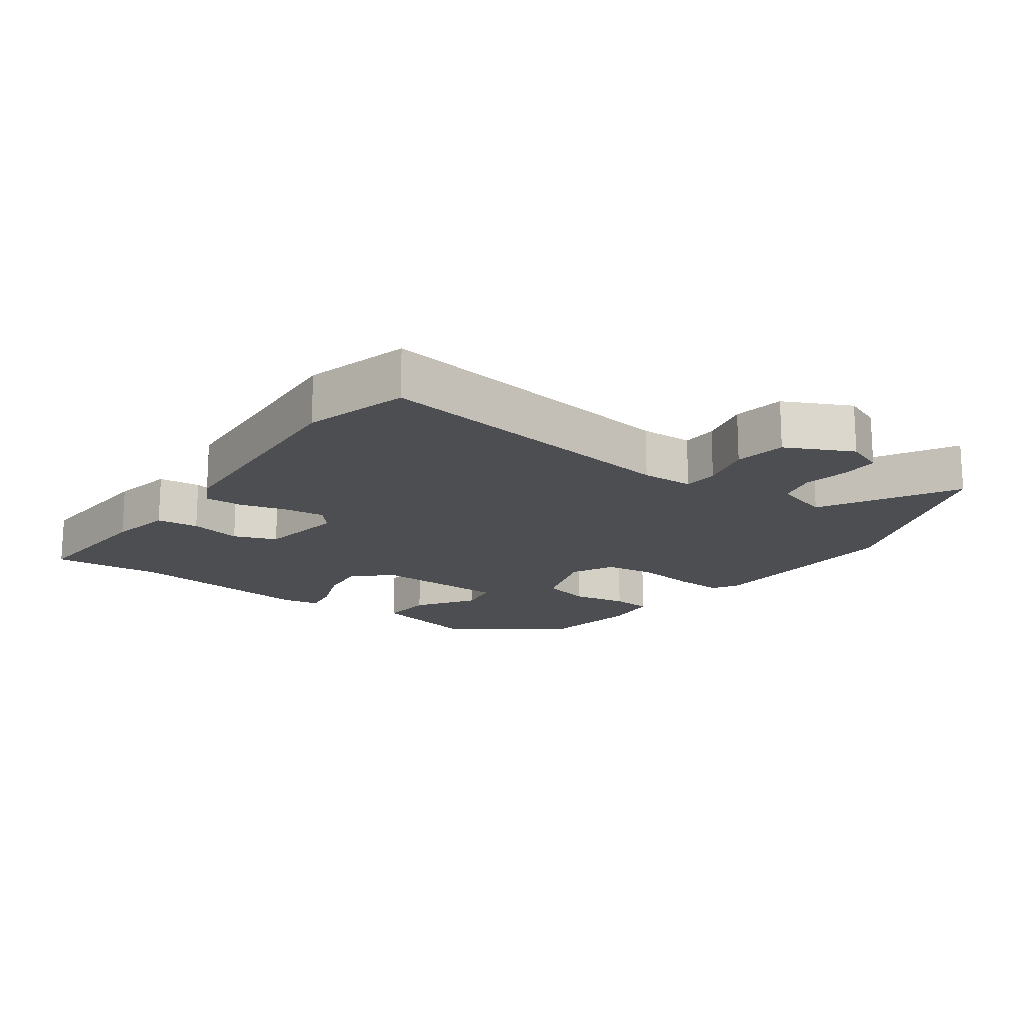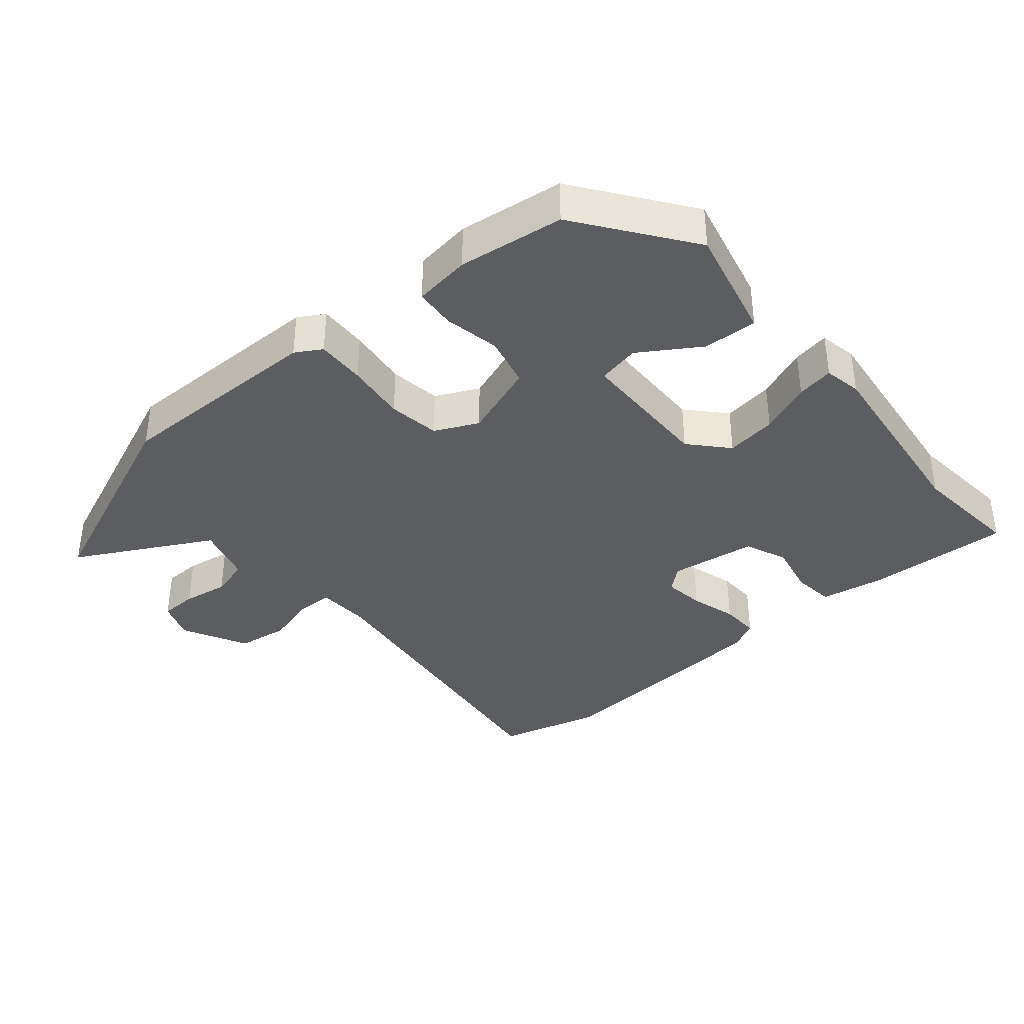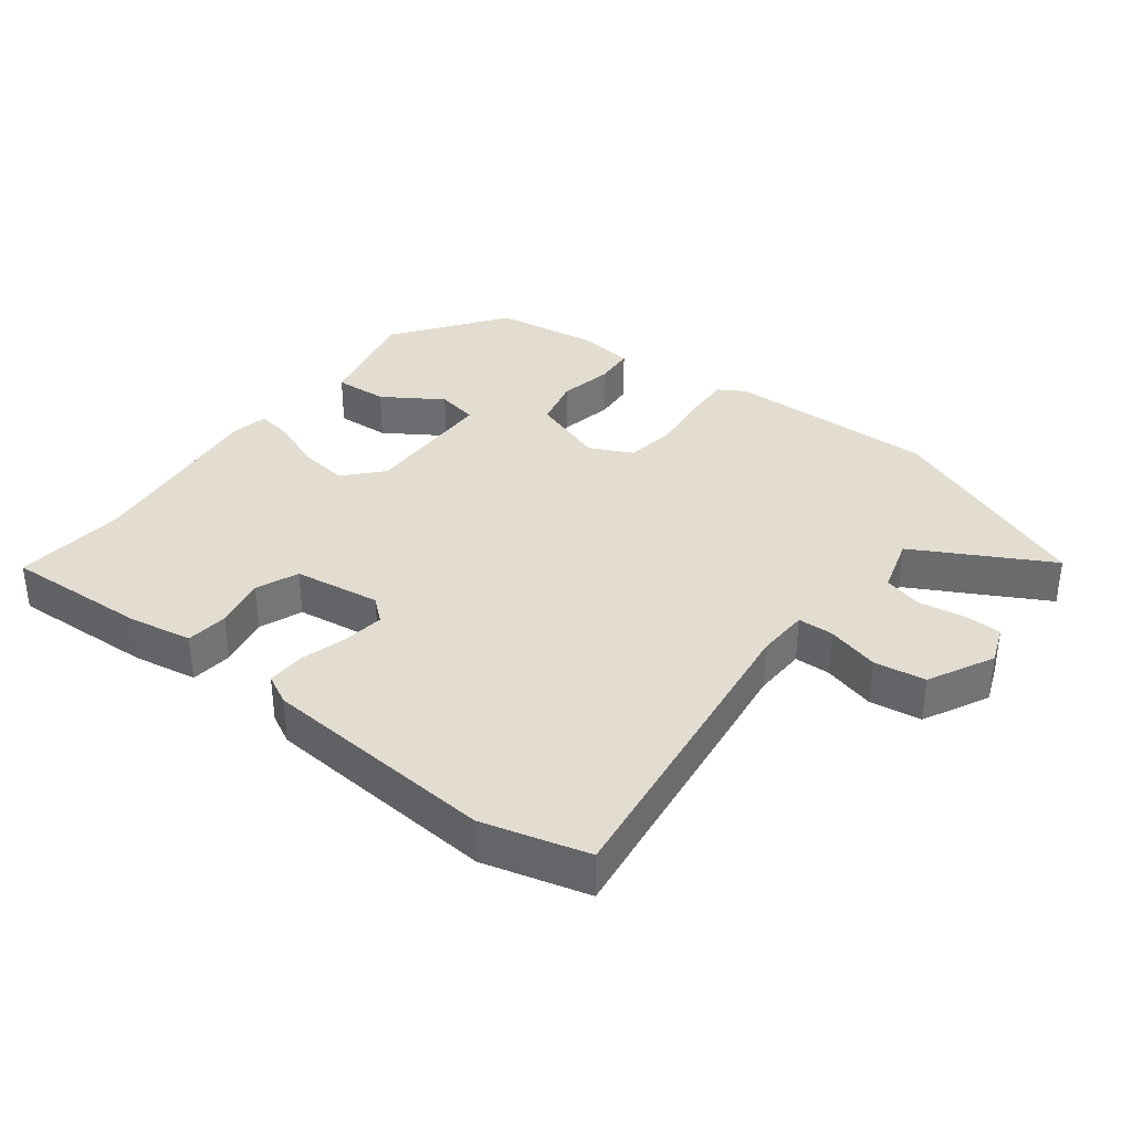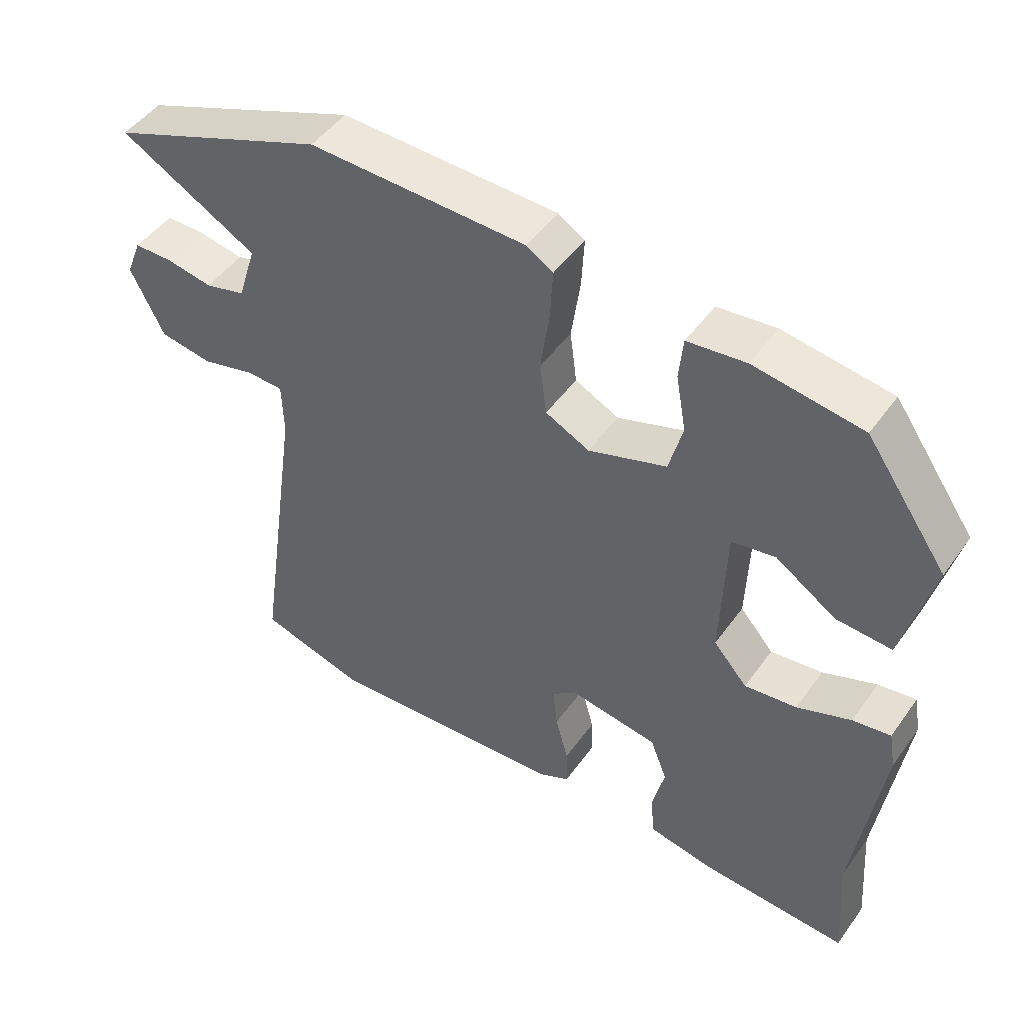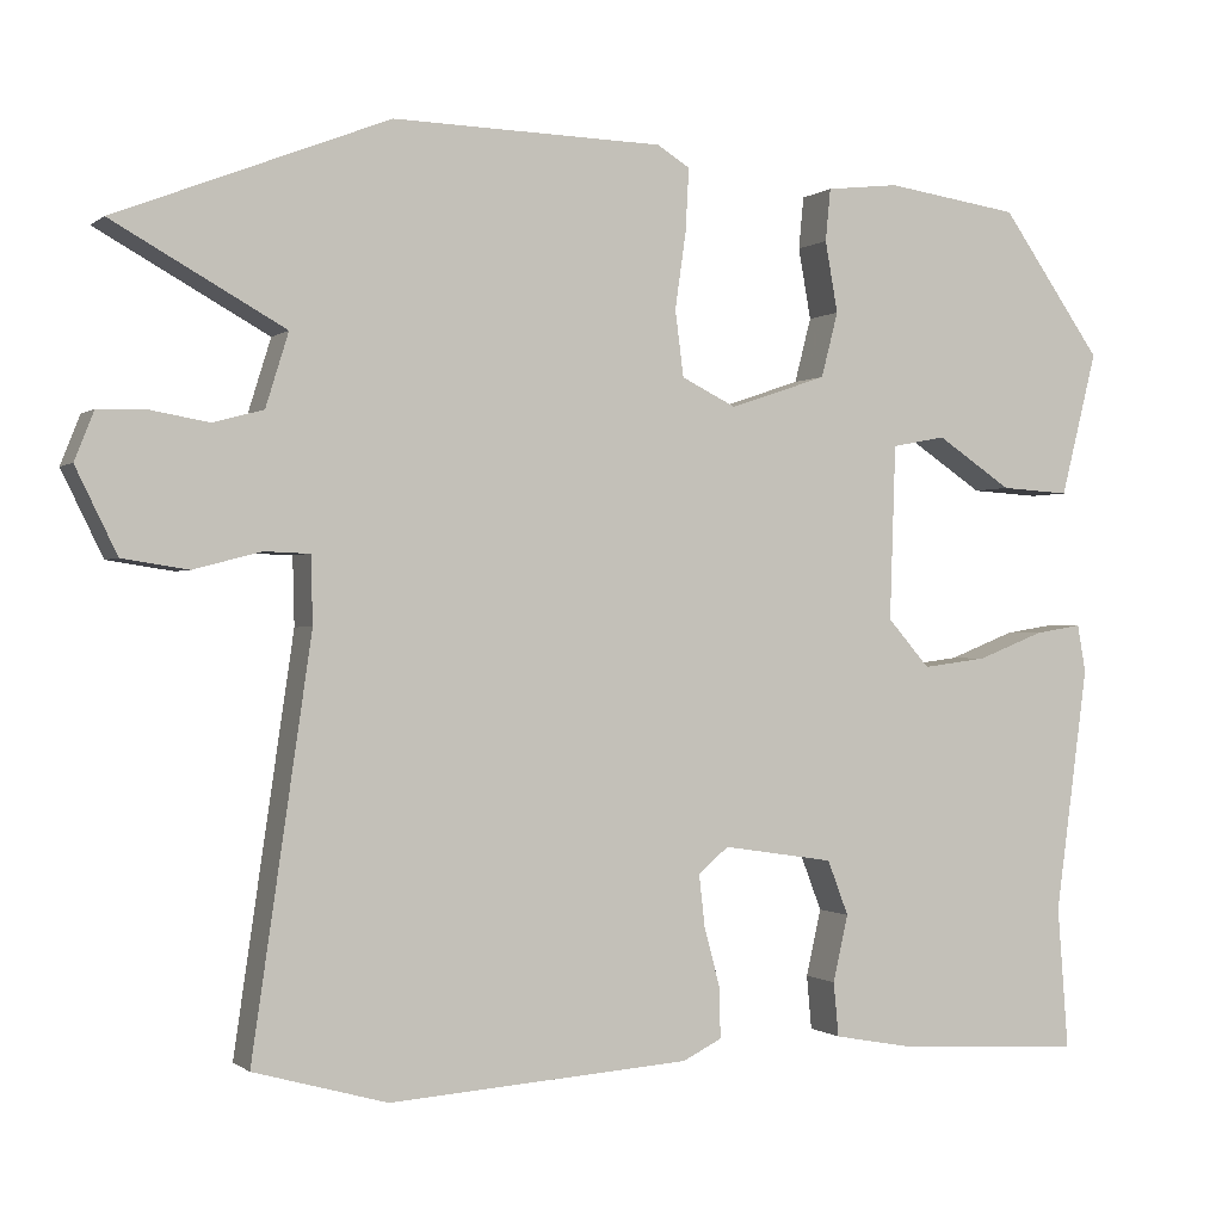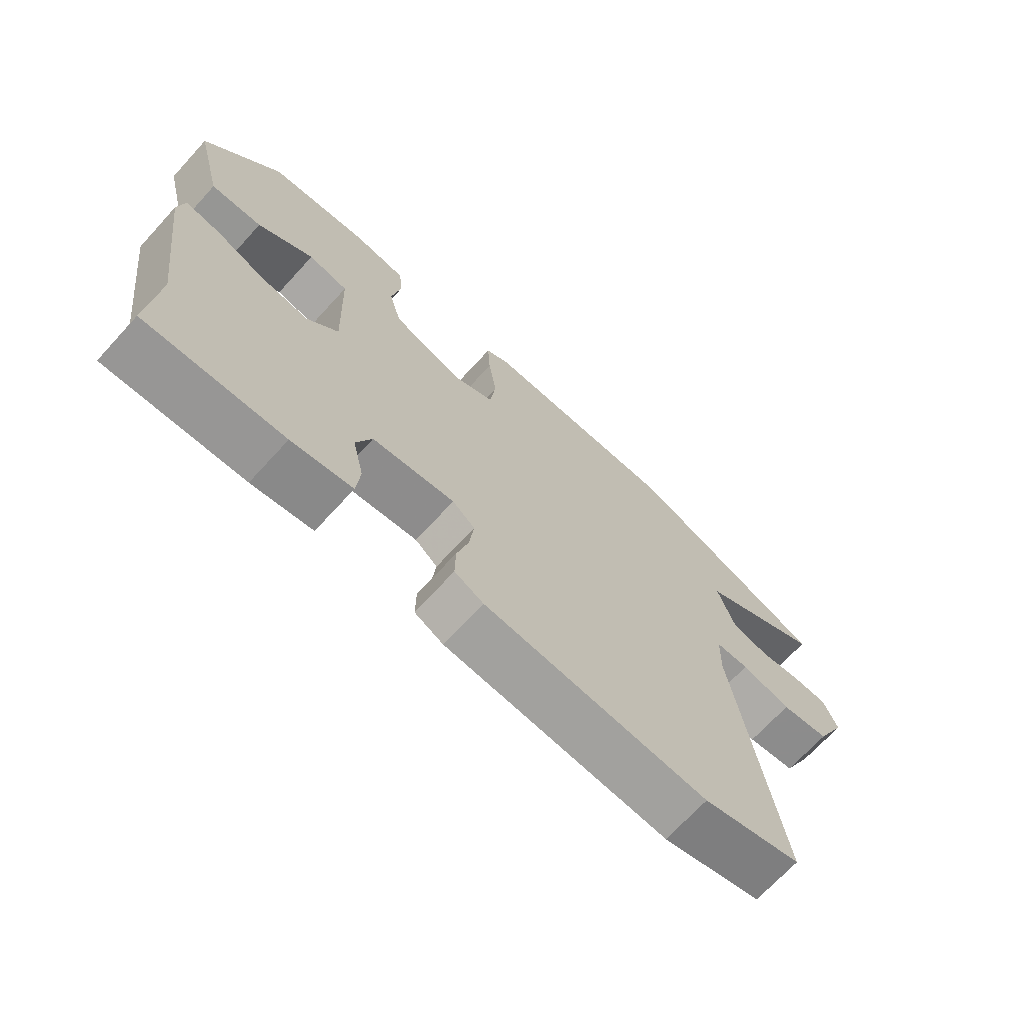
<metadata>
{"format":"obj","ext":"obj","renderer":"f3d","projection":"perspective","resolution":1024,"background":"white","views":[{"elev":-16.6,"azim":-125.9,"up":"+Y"},{"elev":-37.0,"azim":41.1,"up":"+Y"},{"elev":35.4,"azim":-141.9,"up":"+Y"},{"elev":48.2,"azim":34.0,"up":"+Z"},{"elev":-0.5,"azim":-23.0,"up":"+Z"},{"elev":-69.8,"azim":137.5,"up":"+Z"}]}
</metadata>
<code>
v 0.489 0.07 -0.355
v 0.502 0.07 -0.524
v 0.283 0.07 -0.512
v 0.186 0.07 -0.494
v 0.18 0.07 -0.43
v 0.198 0.07 -0.351
v 0.173 0.07 -0.286
v 0.041 0.07 -0.266
v 0.005 0.07 -0.296
v 0.012 0.07 -0.358
v 0.031 0.07 -0.429
v 0.032 0.07 -0.488
v -0.014 0.07 -0.511
v -0.372 0.07 -0.536
v -0.53 0.07 -0.492
v -0.46 0.07 -0.011
v -0.462 0.07 0.069
v -0.516 0.07 0.071
v -0.596 0.07 0.05
v -0.674 0.07 0.062
v -0.723 0.07 0.162
v -0.7 0.07 0.22
v -0.643 0.07 0.221
v -0.574 0.07 0.209
v -0.514 0.07 0.225
v -0.487 0.07 0.312
v -0.69 0.07 0.425
v -0.368 0.07 0.552
v -0.047 0.07 0.545
v -0.008 0.07 0.521
v -0.012 0.07 0.447
v -0.025 0.07 0.356
v -0.015 0.07 0.278
v 0.05 0.07 0.246
v 0.165 0.07 0.285
v 0.185 0.07 0.362
v 0.17 0.07 0.446
v 0.176 0.07 0.508
v 0.262 0.07 0.518
v 0.421 0.07 0.495
v 0.541 0.07 0.325
v 0.498 0.07 0.154
v 0.416 0.07 0.159
v 0.327 0.07 0.218
v 0.263 0.07 0.206
v 0.256 0.07 -0.001
v 0.306 0.07 -0.058
v 0.383 0.07 -0.048
v 0.462 0.07 -0.017
v 0.518 0.07 -0.008
v 0.528 0.07 -0.065
v 0.489 0 -0.355
v 0.502 0 -0.524
v 0.283 0 -0.512
v 0.186 0 -0.494
v 0.18 0 -0.43
v 0.198 0 -0.351
v 0.173 0 -0.286
v 0.041 0 -0.266
v 0.005 0 -0.296
v 0.012 0 -0.358
v 0.031 0 -0.429
v 0.032 0 -0.488
v -0.014 0 -0.511
v -0.372 0 -0.536
v -0.53 0 -0.492
v -0.46 0 -0.011
v -0.462 0 0.069
v -0.516 0 0.071
v -0.596 0 0.05
v -0.674 0 0.062
v -0.723 0 0.162
v -0.7 0 0.22
v -0.643 0 0.221
v -0.574 0 0.209
v -0.514 0 0.225
v -0.487 0 0.312
v -0.69 0 0.425
v -0.368 0 0.552
v -0.047 0 0.545
v -0.008 0 0.521
v -0.012 0 0.447
v -0.025 0 0.356
v -0.015 0 0.278
v 0.05 0 0.246
v 0.165 0 0.285
v 0.185 0 0.362
v 0.17 0 0.446
v 0.176 0 0.508
v 0.262 0 0.518
v 0.421 0 0.495
v 0.541 0 0.325
v 0.498 0 0.154
v 0.416 0 0.159
v 0.327 0 0.218
v 0.263 0 0.206
v 0.256 0 -0.001
v 0.306 0 -0.058
v 0.383 0 -0.048
v 0.462 0 -0.017
v 0.518 0 -0.008
v 0.528 0 -0.065
f 50 51 1
f 49 50 1
f 48 49 1
f 4 5 6
f 3 4 6
f 2 3 6
f 1 2 6
f 48 1 6
f 47 48 6
f 46 47 6 7
f 45 46 7 8
f 42 43 44
f 41 42 44
f 40 41 44
f 39 40 44
f 38 39 44
f 37 38 44
f 36 37 44
f 35 36 44 45
f 45 8 9
f 35 45 9
f 34 35 9
f 30 31 32
f 29 30 32
f 28 29 32
f 27 28 32
f 26 27 32
f 25 26 32 33
f 33 34 9
f 25 33 9
f 24 25 9
f 22 23 24
f 21 22 24
f 20 21 24
f 19 20 24
f 18 19 24
f 14 15 16
f 13 14 16
f 12 13 16
f 11 12 16
f 10 11 16
f 10 16 17
f 9 10 17
f 24 9 17
f 17 18 24
f 52 102 101
f 52 101 100
f 52 100 99
f 57 56 55
f 57 55 54
f 57 54 53
f 57 53 52
f 57 52 99
f 57 99 98
f 58 57 98 97
f 59 58 97 96
f 95 94 93
f 95 93 92
f 95 92 91
f 95 91 90
f 95 90 89
f 95 89 88
f 95 88 87
f 96 95 87 86
f 60 59 96
f 60 96 86
f 60 86 85
f 83 82 81
f 83 81 80
f 83 80 79
f 83 79 78
f 83 78 77
f 84 83 77 76
f 60 85 84
f 60 84 76
f 60 76 75
f 75 74 73
f 75 73 72
f 75 72 71
f 75 71 70
f 75 70 69
f 67 66 65
f 67 65 64
f 67 64 63
f 67 63 62
f 67 62 61
f 68 67 61
f 68 61 60
f 68 60 75
f 75 69 68
f 1 52 53 2
f 2 53 54 3
f 3 54 55 4
f 4 55 56 5
f 5 56 57 6
f 6 57 58 7
f 7 58 59 8
f 8 59 60 9
f 9 60 61 10
f 10 61 62 11
f 11 62 63 12
f 12 63 64 13
f 13 64 65 14
f 14 65 66 15
f 15 66 67 16
f 16 67 68 17
f 17 68 69 18
f 18 69 70 19
f 19 70 71 20
f 20 71 72 21
f 21 72 73 22
f 22 73 74 23
f 23 74 75 24
f 24 75 76 25
f 25 76 77 26
f 26 77 78 27
f 27 78 79 28
f 28 79 80 29
f 29 80 81 30
f 30 81 82 31
f 31 82 83 32
f 32 83 84 33
f 33 84 85 34
f 34 85 86 35
f 35 86 87 36
f 36 87 88 37
f 37 88 89 38
f 38 89 90 39
f 39 90 91 40
f 40 91 92 41
f 41 92 93 42
f 42 93 94 43
f 43 94 95 44
f 44 95 96 45
f 45 96 97 46
f 46 97 98 47
f 47 98 99 48
f 48 99 100 49
f 49 100 101 50
f 50 101 102 51
f 51 102 52 1

</code>
